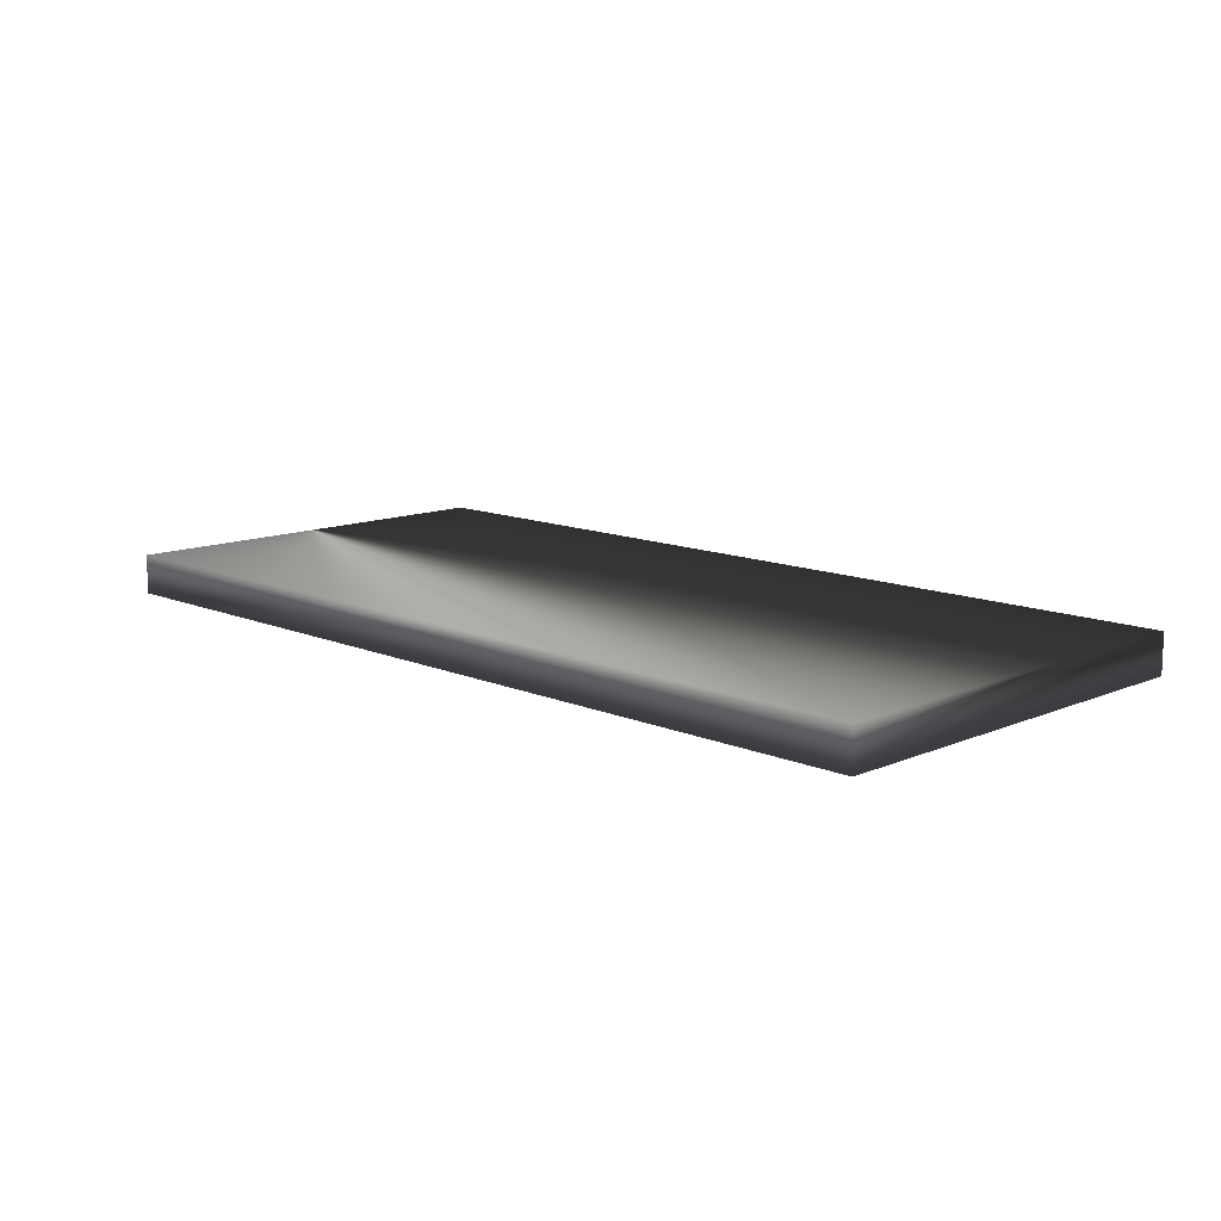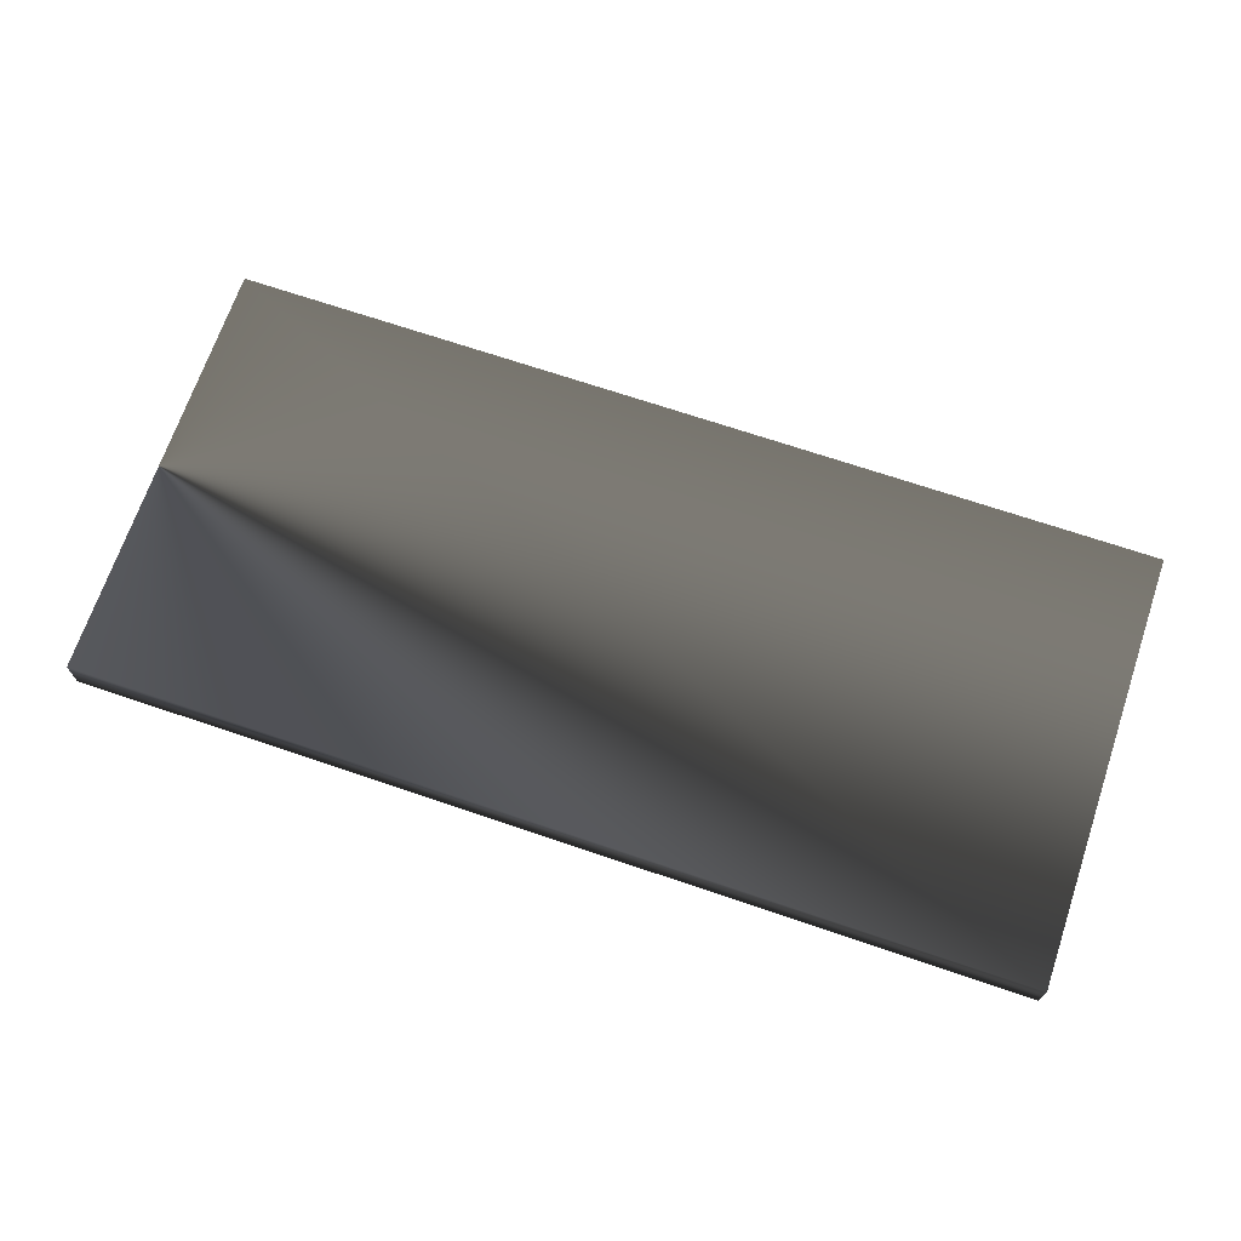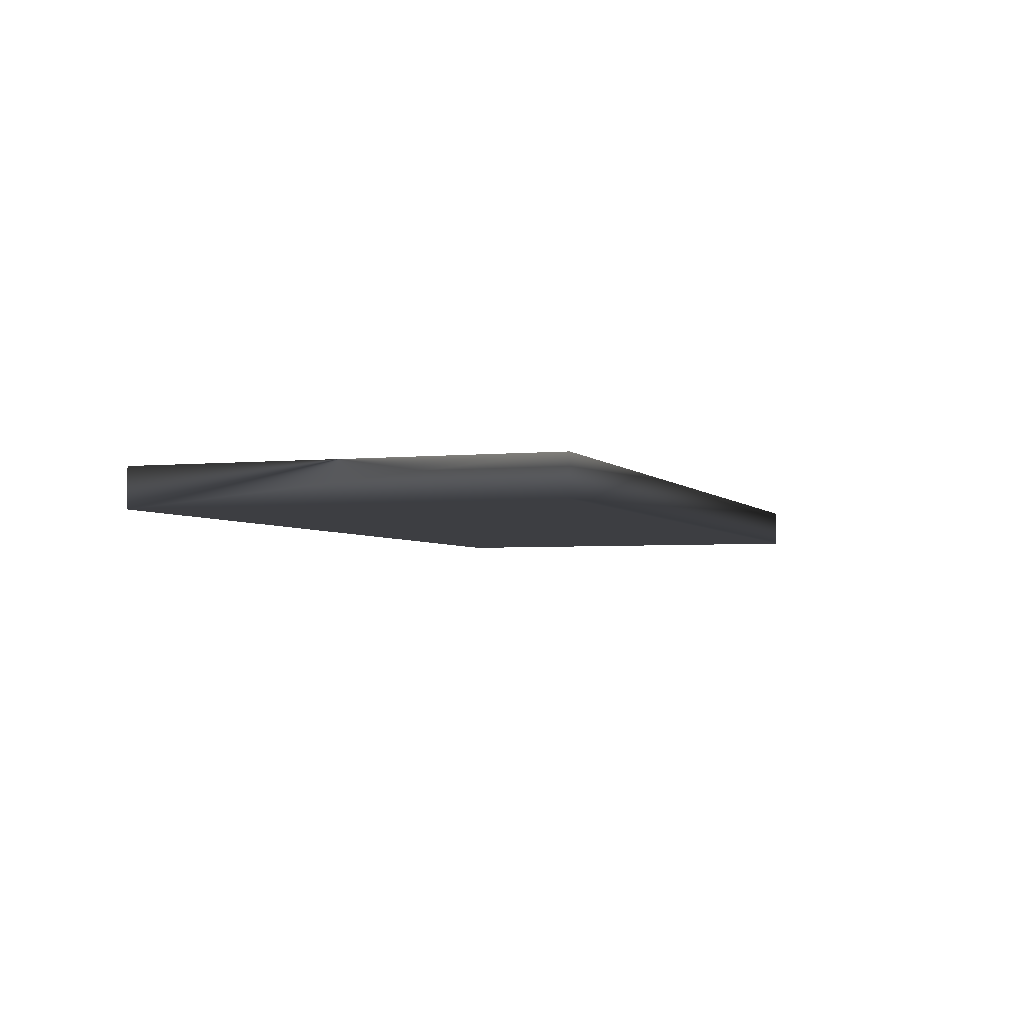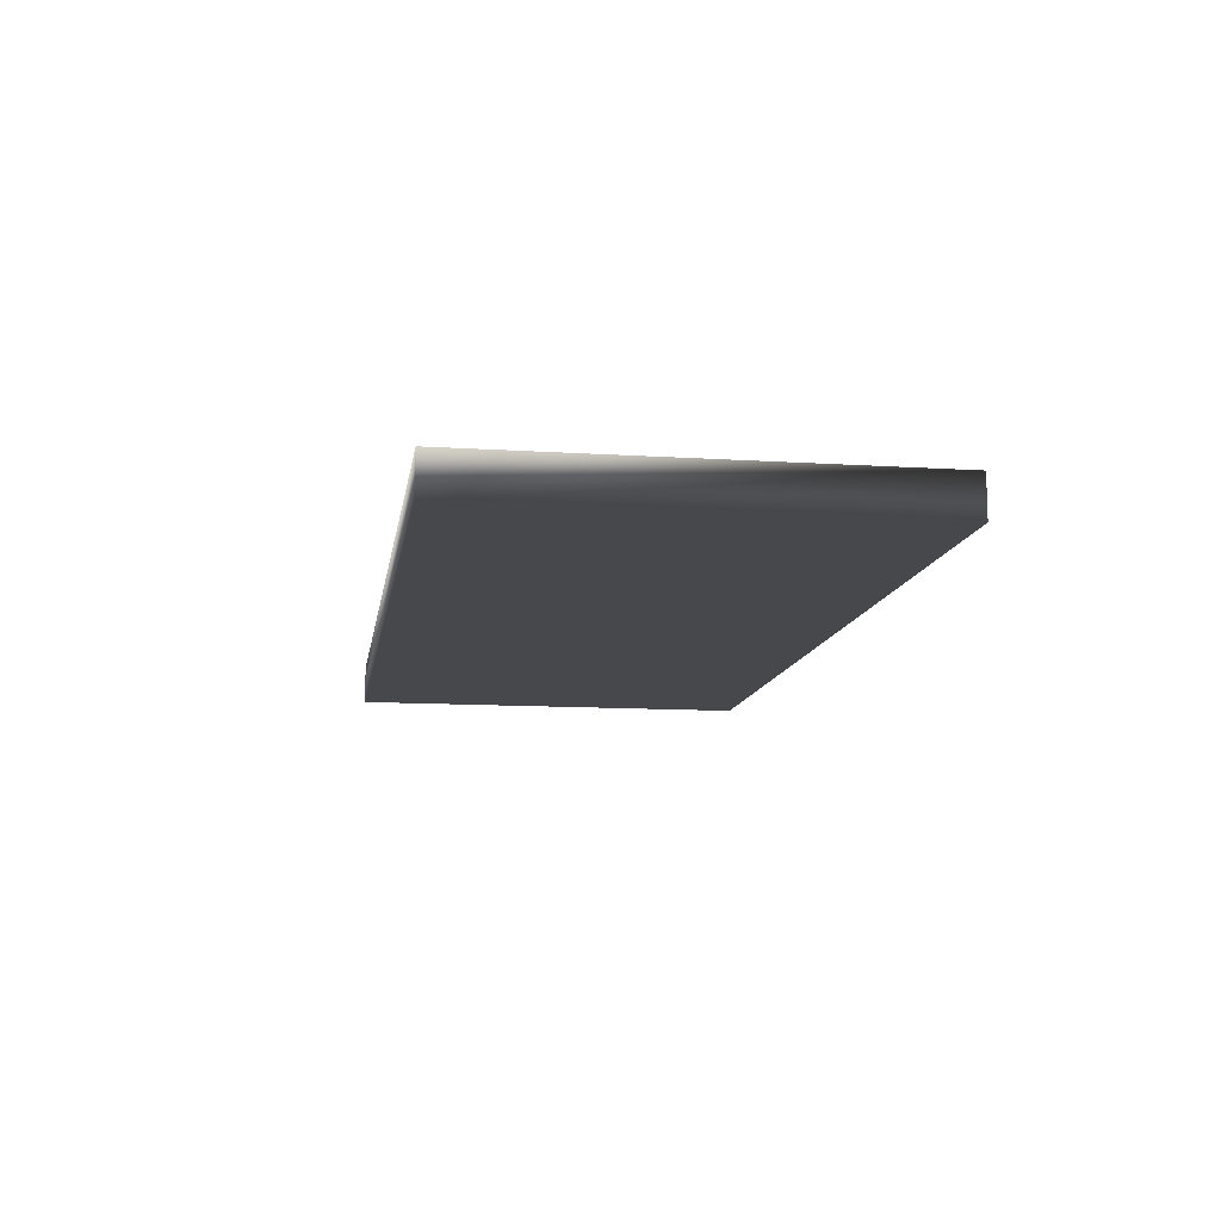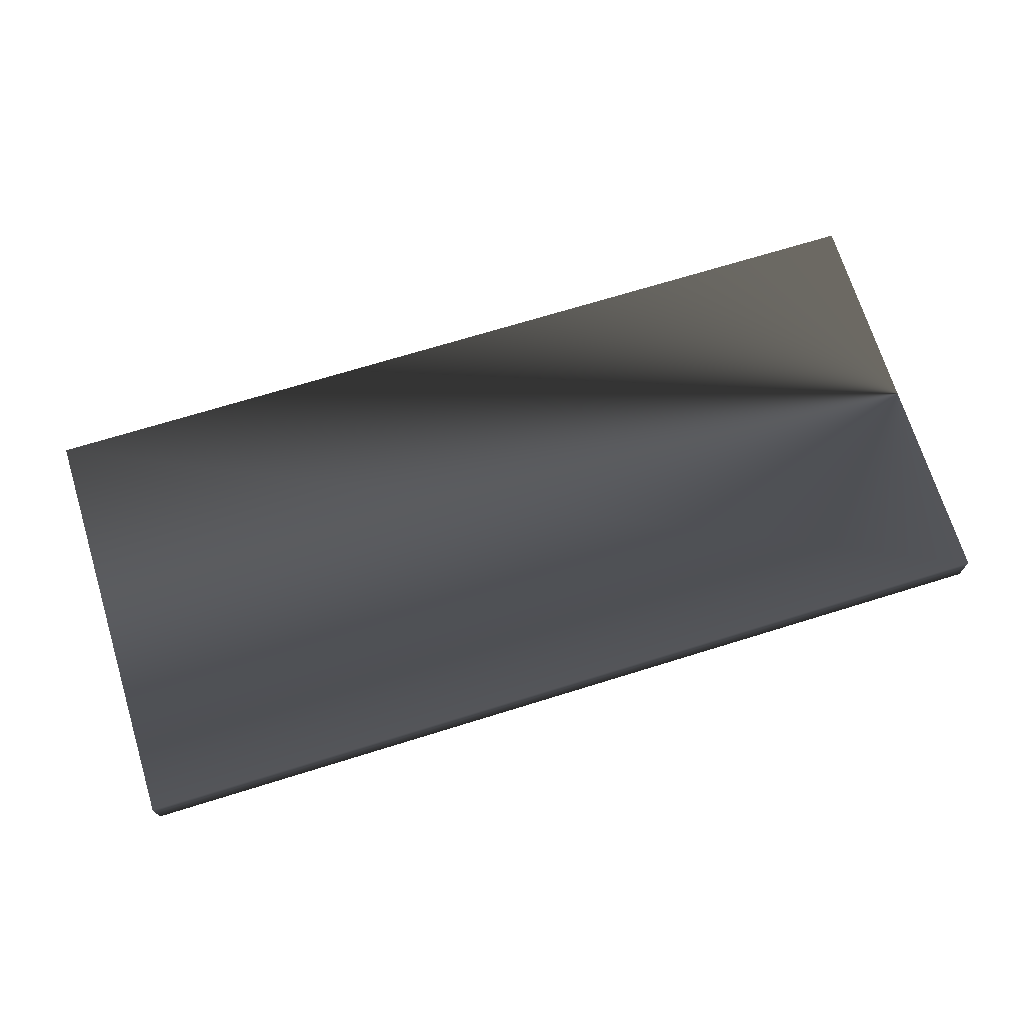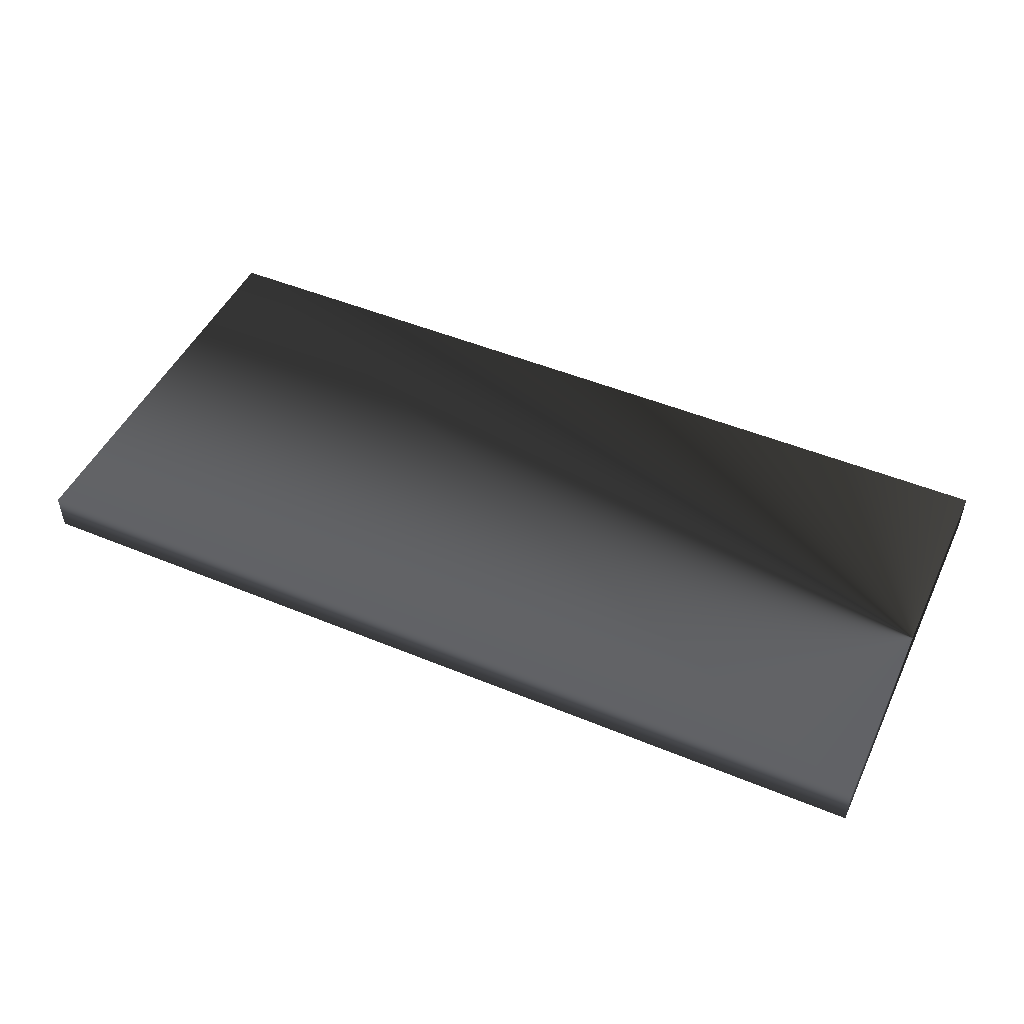
<metadata>
{"format":"obj","ext":"obj","renderer":"f3d","projection":"perspective","resolution":1024,"background":"white","views":[{"elev":12.2,"azim":45.1,"up":"+Z"},{"elev":69.5,"azim":18.8,"up":"+Z"},{"elev":-3.5,"azim":-70.7,"up":"+Z"},{"elev":-11.6,"azim":81.2,"up":"+Z"},{"elev":70.4,"azim":162.8,"up":"+Z"},{"elev":48.5,"azim":-155.2,"up":"+Z"}]}
</metadata>
<code>
g
v  -0.9197 1.296 -0.03979
v  0.9197 1.296 -0.03979
v  0.9197 0.4472 -0.03979
v  -0.9197 0.4472 -0.03979
v  -0.9197 1.296 0.03979
v  0.9197 1.296 0.03979
v  0.9197 0.4472 0.03979
v  -0.9197 0.4472 0.03979
g window-03
f -8 -7 -6
f -6 -5 -8
f -4 -3 -7
f -7 -8 -4
f -3 -2 -6
f -6 -7 -3
f -2 -1 -5
f -5 -6 -2
f -1 -4 -8
f -8 -5 -1
f -3 -4 -2
f -1 -2 -4
g

</code>
